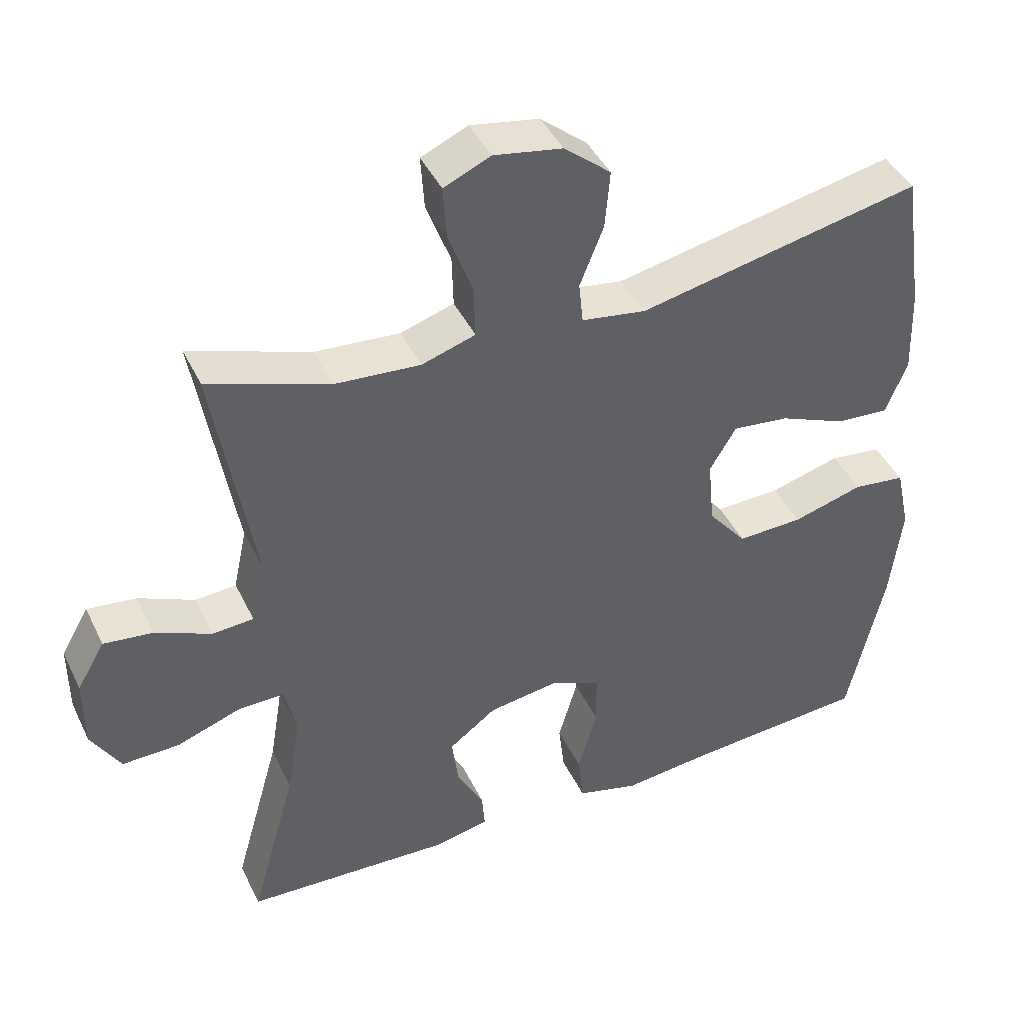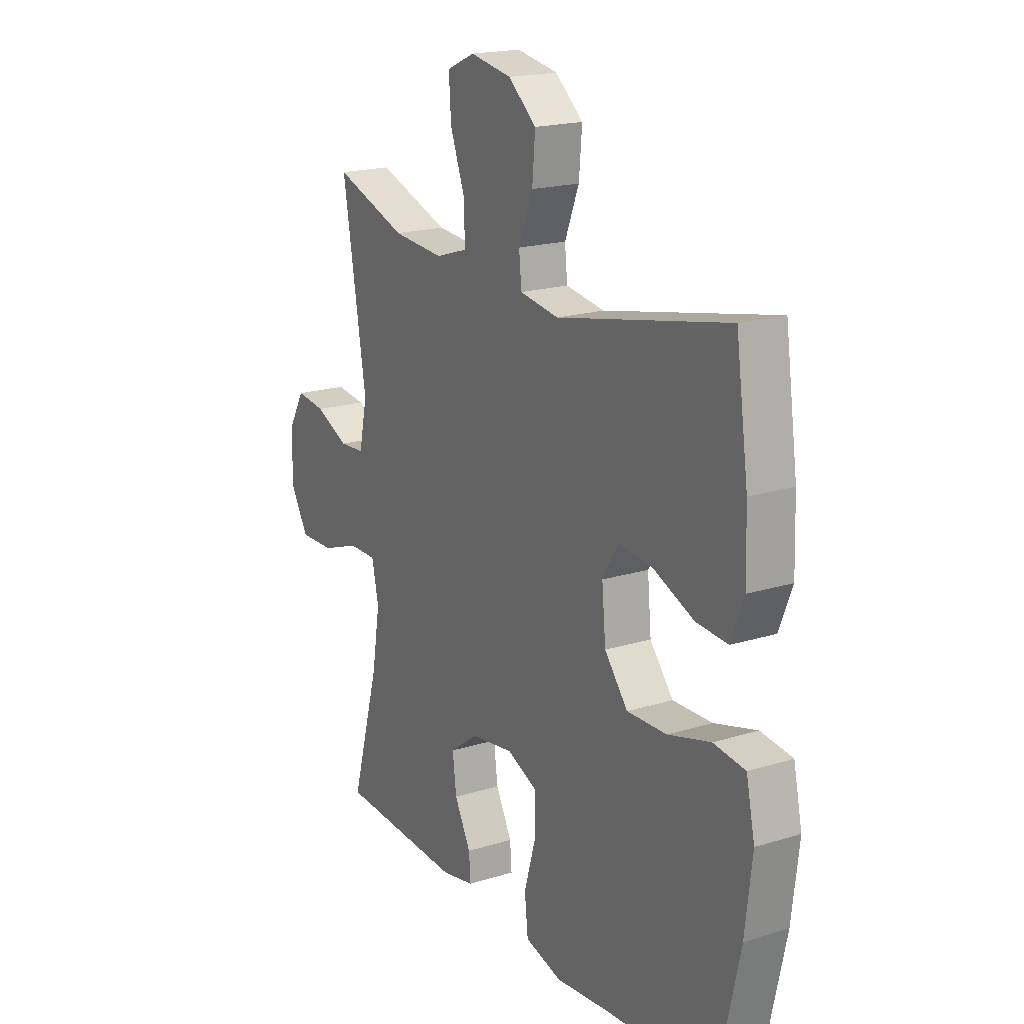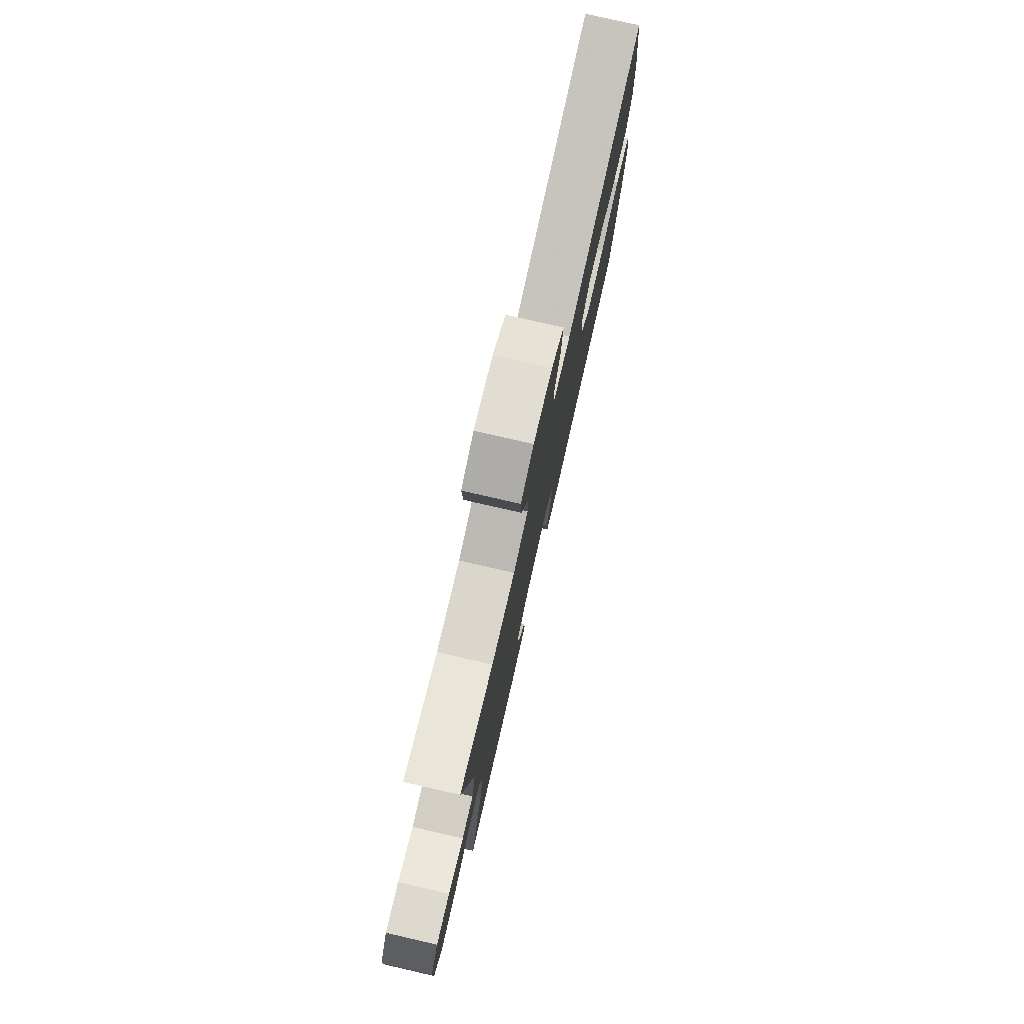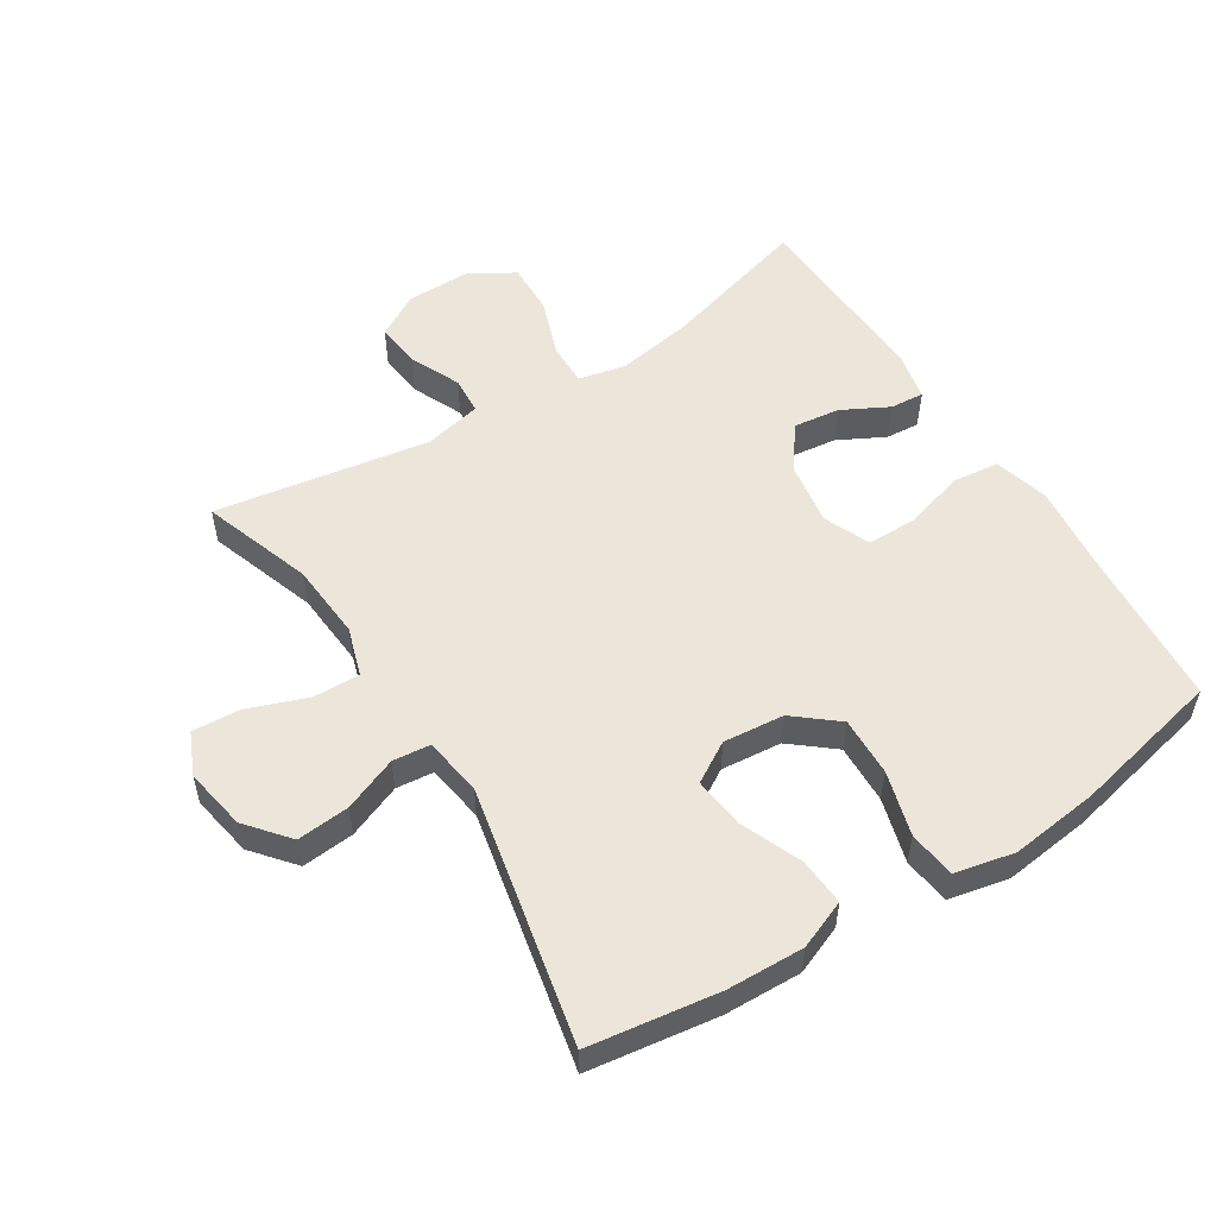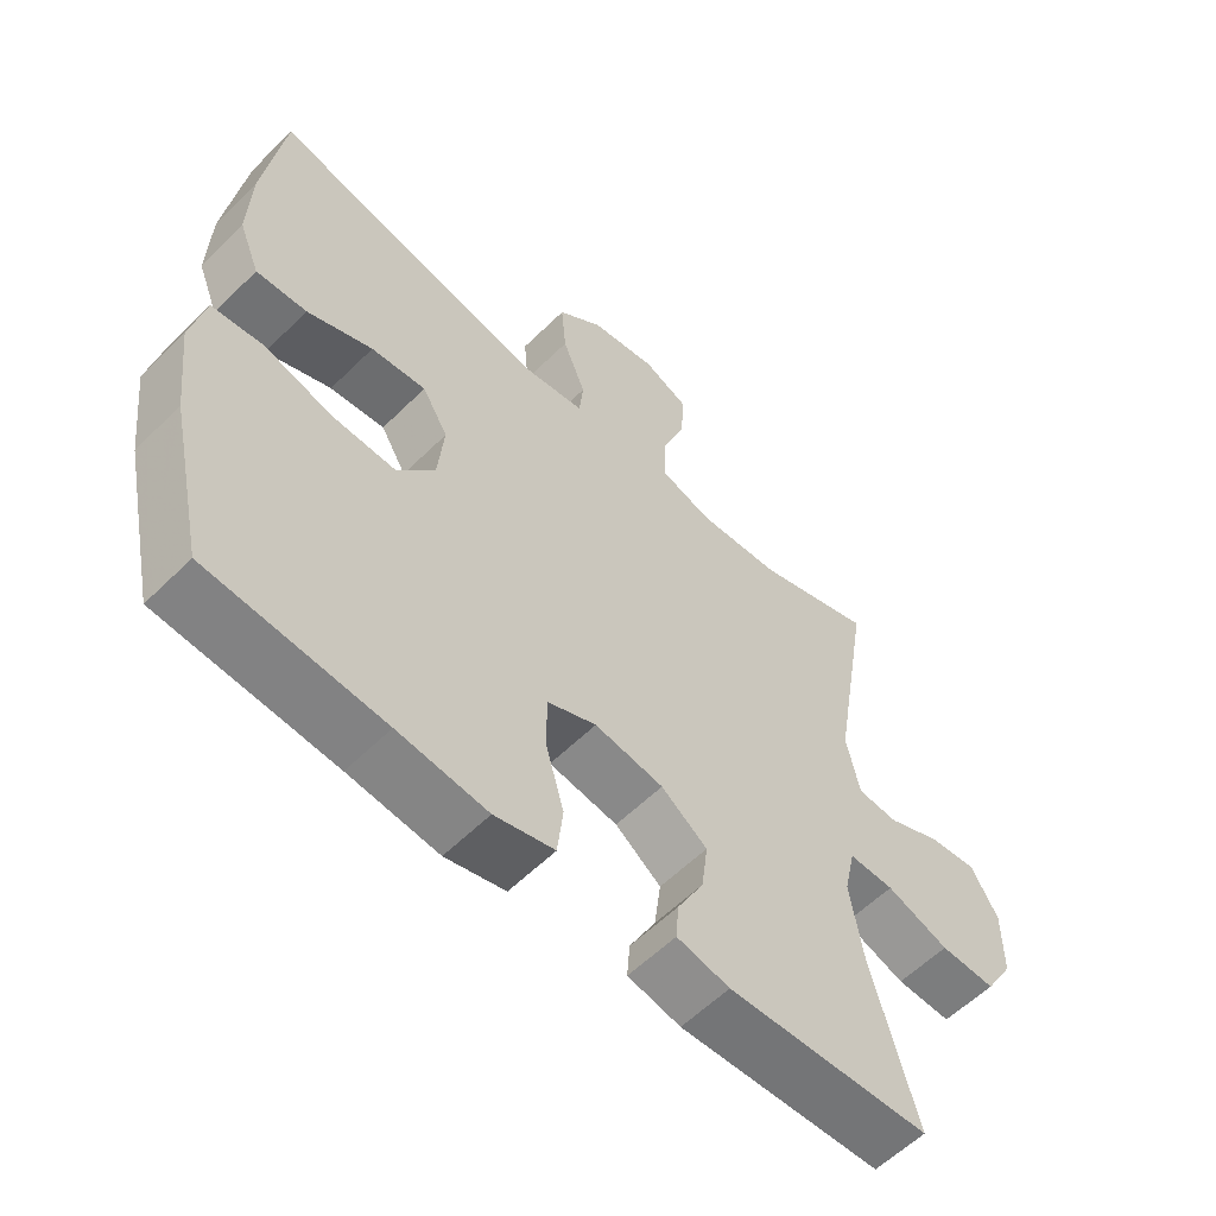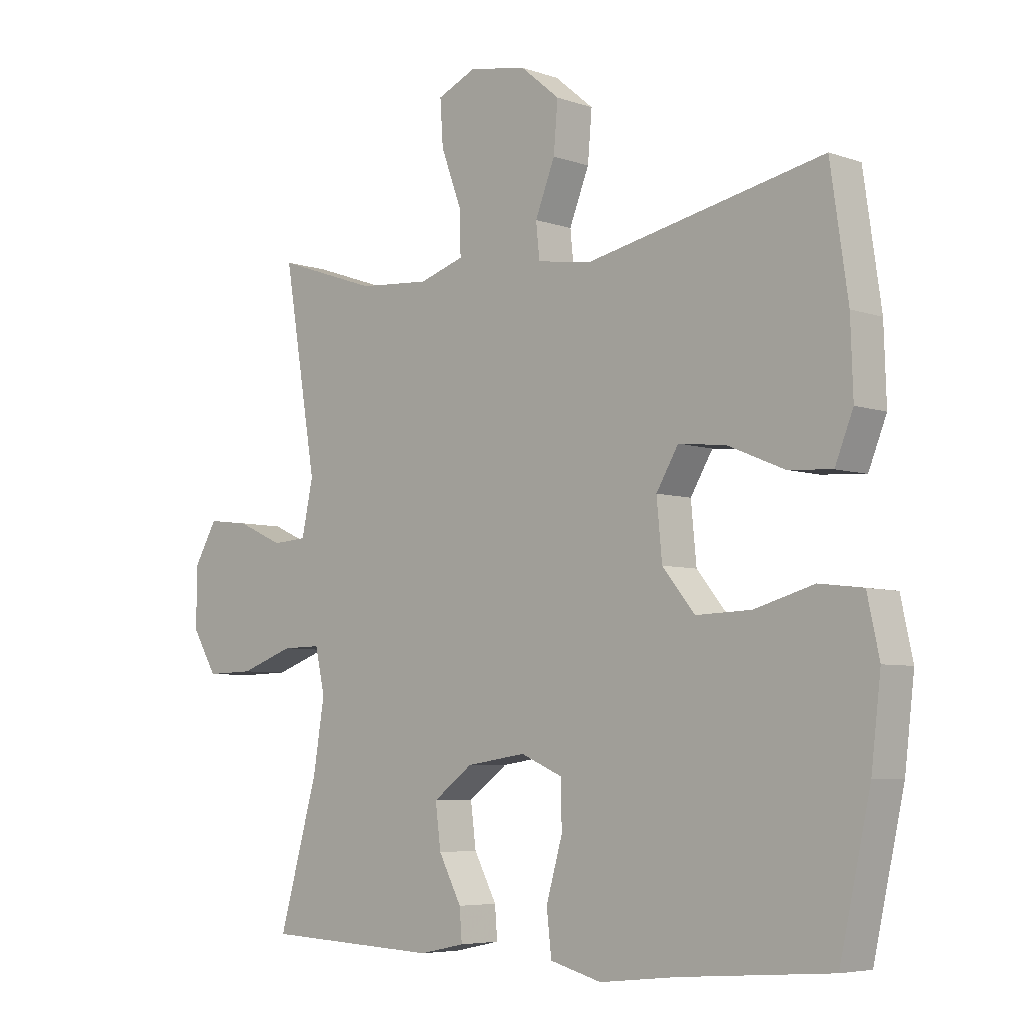
<metadata>
{"format":"obj","ext":"obj","renderer":"f3d","projection":"perspective","resolution":1024,"background":"white","views":[{"elev":42.8,"azim":-24.3,"up":"+Z"},{"elev":19.1,"azim":59.8,"up":"+Z"},{"elev":78.5,"azim":-77.1,"up":"+Z"},{"elev":54.3,"azim":57.7,"up":"+Y"},{"elev":-58.1,"azim":135.5,"up":"+Z"},{"elev":-5.7,"azim":43.4,"up":"+Z"}]}
</metadata>
<code>
v 0.5 0.07 -0.5
v 0.249 0.07 -0.519
v 0.12 0.07 -0.533
v 0.034 0.07 -0.51
v 0.026 0.07 -0.438
v 0.053 0.07 -0.344
v 0.052 0.07 -0.268
v -0.018 0.07 -0.238
v -0.117 0.07 -0.253
v -0.183 0.07 -0.302
v -0.174 0.07 -0.373
v -0.136 0.07 -0.445
v -0.132 0.07 -0.497
v -0.208 0.07 -0.513
v -0.5 0.07 -0.5
v -0.435 0.07 -0.269
v -0.416 0.07 -0.153
v -0.432 0.07 -0.08
v -0.497 0.07 -0.081
v -0.587 0.07 -0.113
v -0.667 0.07 -0.115
v -0.708 0.07 -0.046
v -0.708 0.07 0.053
v -0.669 0.07 0.12
v -0.6 0.07 0.112
v -0.522 0.07 0.077
v -0.464 0.07 0.081
v -0.445 0.07 0.17
v -0.5 0.07 0.5
v -0.331 0.07 0.442
v -0.212 0.07 0.433
v -0.137 0.07 0.457
v -0.139 0.07 0.529
v -0.173 0.07 0.62
v -0.178 0.07 0.695
v -0.113 0.07 0.724
v -0.017 0.07 0.707
v 0.048 0.07 0.653
v 0.041 0.07 0.572
v 0.008 0.07 0.489
v 0.014 0.07 0.431
v 0.104 0.07 0.417
v 0.5 0.07 0.5
v 0.529 0.07 0.3
v 0.533 0.07 0.181
v 0.503 0.07 0.106
v 0.43 0.07 0.111
v 0.336 0.07 0.15
v 0.257 0.07 0.159
v 0.22 0.07 0.097
v 0.229 0.07 0.003
v 0.283 0.07 -0.063
v 0.375 0.07 -0.06
v 0.474 0.07 -0.032
v 0.547 0.07 -0.041
v 0.567 0.07 -0.133
v 0.551 0.07 -0.269
v 0.5 0 -0.5
v 0.249 0 -0.519
v 0.12 0 -0.533
v 0.034 0 -0.51
v 0.026 0 -0.438
v 0.053 0 -0.344
v 0.052 0 -0.268
v -0.018 0 -0.238
v -0.117 0 -0.253
v -0.183 0 -0.302
v -0.174 0 -0.373
v -0.136 0 -0.445
v -0.132 0 -0.497
v -0.208 0 -0.513
v -0.5 0 -0.5
v -0.435 0 -0.269
v -0.416 0 -0.153
v -0.432 0 -0.08
v -0.497 0 -0.081
v -0.587 0 -0.113
v -0.667 0 -0.115
v -0.708 0 -0.046
v -0.708 0 0.053
v -0.669 0 0.12
v -0.6 0 0.112
v -0.522 0 0.077
v -0.464 0 0.081
v -0.445 0 0.17
v -0.5 0 0.5
v -0.331 0 0.442
v -0.212 0 0.433
v -0.137 0 0.457
v -0.139 0 0.529
v -0.173 0 0.62
v -0.178 0 0.695
v -0.113 0 0.724
v -0.017 0 0.707
v 0.048 0 0.653
v 0.041 0 0.572
v 0.008 0 0.489
v 0.014 0 0.431
v 0.104 0 0.417
v 0.5 0 0.5
v 0.529 0 0.3
v 0.533 0 0.181
v 0.503 0 0.106
v 0.43 0 0.111
v 0.336 0 0.15
v 0.257 0 0.159
v 0.22 0 0.097
v 0.229 0 0.003
v 0.283 0 -0.063
v 0.375 0 -0.06
v 0.474 0 -0.032
v 0.547 0 -0.041
v 0.567 0 -0.133
v 0.551 0 -0.269
f 56 57 1 2
f 53 54 55 56
f 52 53 56 2
f 51 52 2 3
f 50 51 3 4
f 45 46 47 48
f 45 48 49
f 42 43 44 45
f 41 42 45 49
f 37 38 39 40
f 37 40 41
f 36 37 41
f 33 34 35 36
f 32 33 36 41
f 31 32 41 49
f 28 29 30
f 27 28 30 31
f 23 24 25 26
f 23 26 27
f 22 23 27
f 19 20 21 22
f 18 19 22 27
f 17 18 27 31
f 13 14 15 16
f 11 12 13 16
f 10 11 16 17
f 9 10 17 31
f 50 4 5 6
f 50 6 7
f 9 31 49 50
f 8 9 50
f 7 8 50
f 59 58 114 113
f 113 112 111 110
f 59 113 110 109
f 60 59 109 108
f 61 60 108 107
f 105 104 103 102
f 106 105 102
f 102 101 100 99
f 106 102 99 98
f 97 96 95 94
f 98 97 94
f 98 94 93
f 93 92 91 90
f 98 93 90 89
f 106 98 89 88
f 87 86 85
f 88 87 85 84
f 83 82 81 80
f 84 83 80
f 84 80 79
f 79 78 77 76
f 84 79 76 75
f 88 84 75 74
f 73 72 71 70
f 73 70 69 68
f 74 73 68 67
f 88 74 67 66
f 63 62 61 107
f 64 63 107
f 107 106 88 66
f 107 66 65
f 107 65 64
f 1 58 59 2
f 2 59 60 3
f 3 60 61 4
f 4 61 62 5
f 5 62 63 6
f 6 63 64 7
f 7 64 65 8
f 8 65 66 9
f 9 66 67 10
f 10 67 68 11
f 11 68 69 12
f 12 69 70 13
f 13 70 71 14
f 14 71 72 15
f 15 72 73 16
f 16 73 74 17
f 17 74 75 18
f 18 75 76 19
f 19 76 77 20
f 20 77 78 21
f 21 78 79 22
f 22 79 80 23
f 23 80 81 24
f 24 81 82 25
f 25 82 83 26
f 26 83 84 27
f 27 84 85 28
f 28 85 86 29
f 29 86 87 30
f 30 87 88 31
f 31 88 89 32
f 32 89 90 33
f 33 90 91 34
f 34 91 92 35
f 35 92 93 36
f 36 93 94 37
f 37 94 95 38
f 38 95 96 39
f 39 96 97 40
f 40 97 98 41
f 41 98 99 42
f 42 99 100 43
f 43 100 101 44
f 44 101 102 45
f 45 102 103 46
f 46 103 104 47
f 47 104 105 48
f 48 105 106 49
f 49 106 107 50
f 50 107 108 51
f 51 108 109 52
f 52 109 110 53
f 53 110 111 54
f 54 111 112 55
f 55 112 113 56
f 56 113 114 57
f 57 114 58 1

</code>
